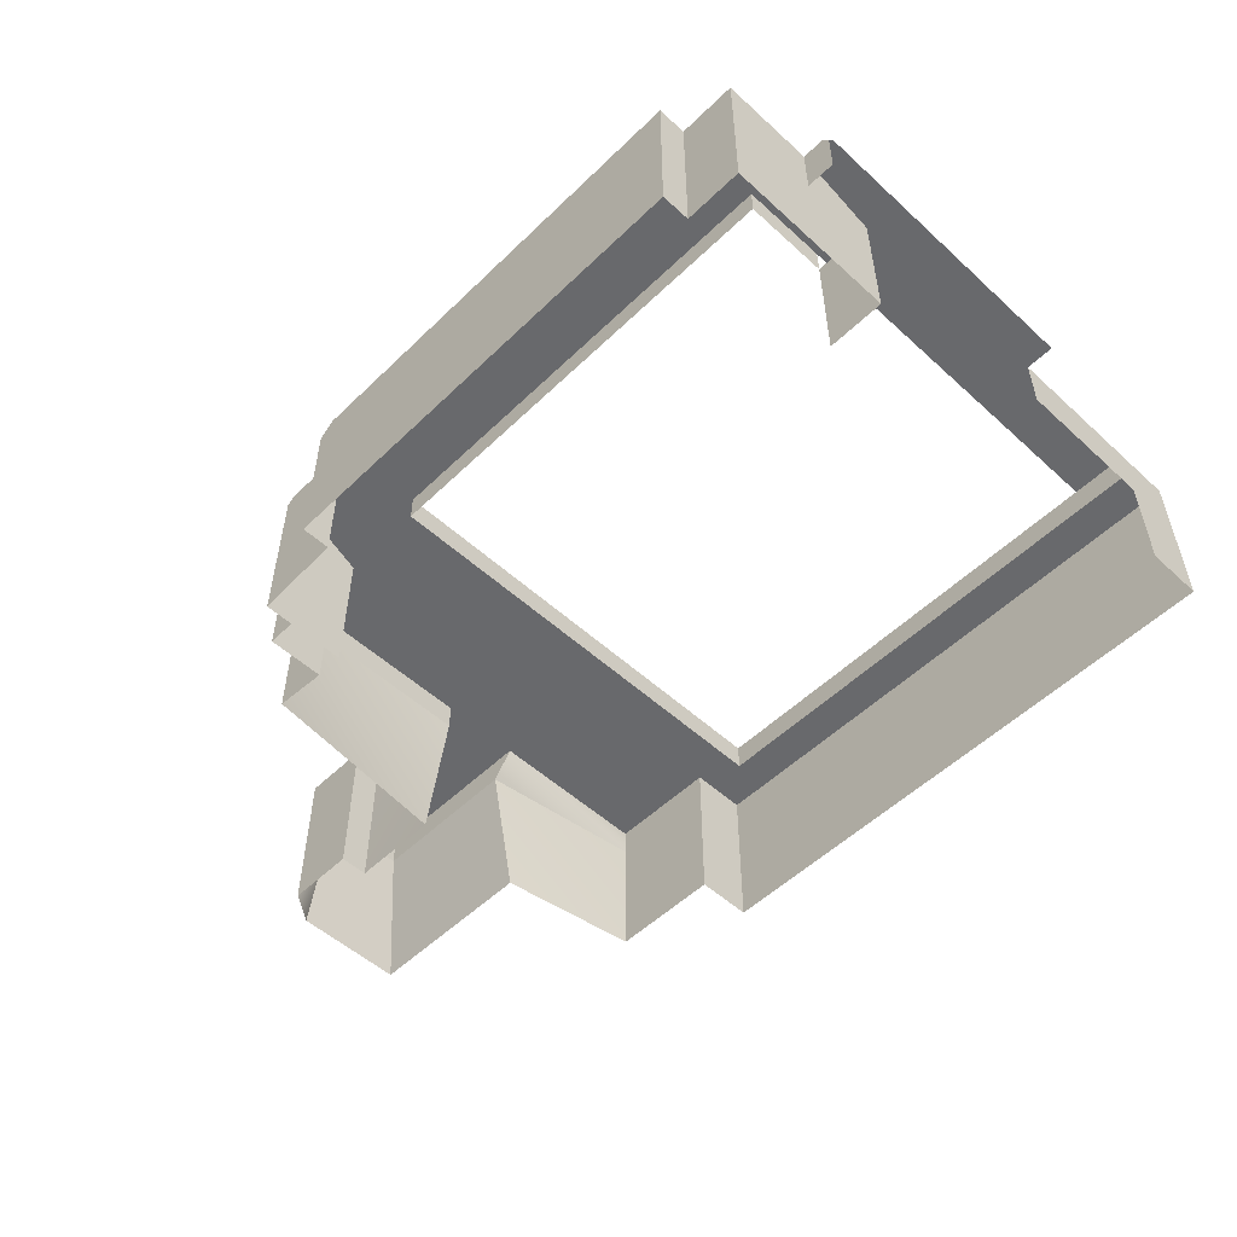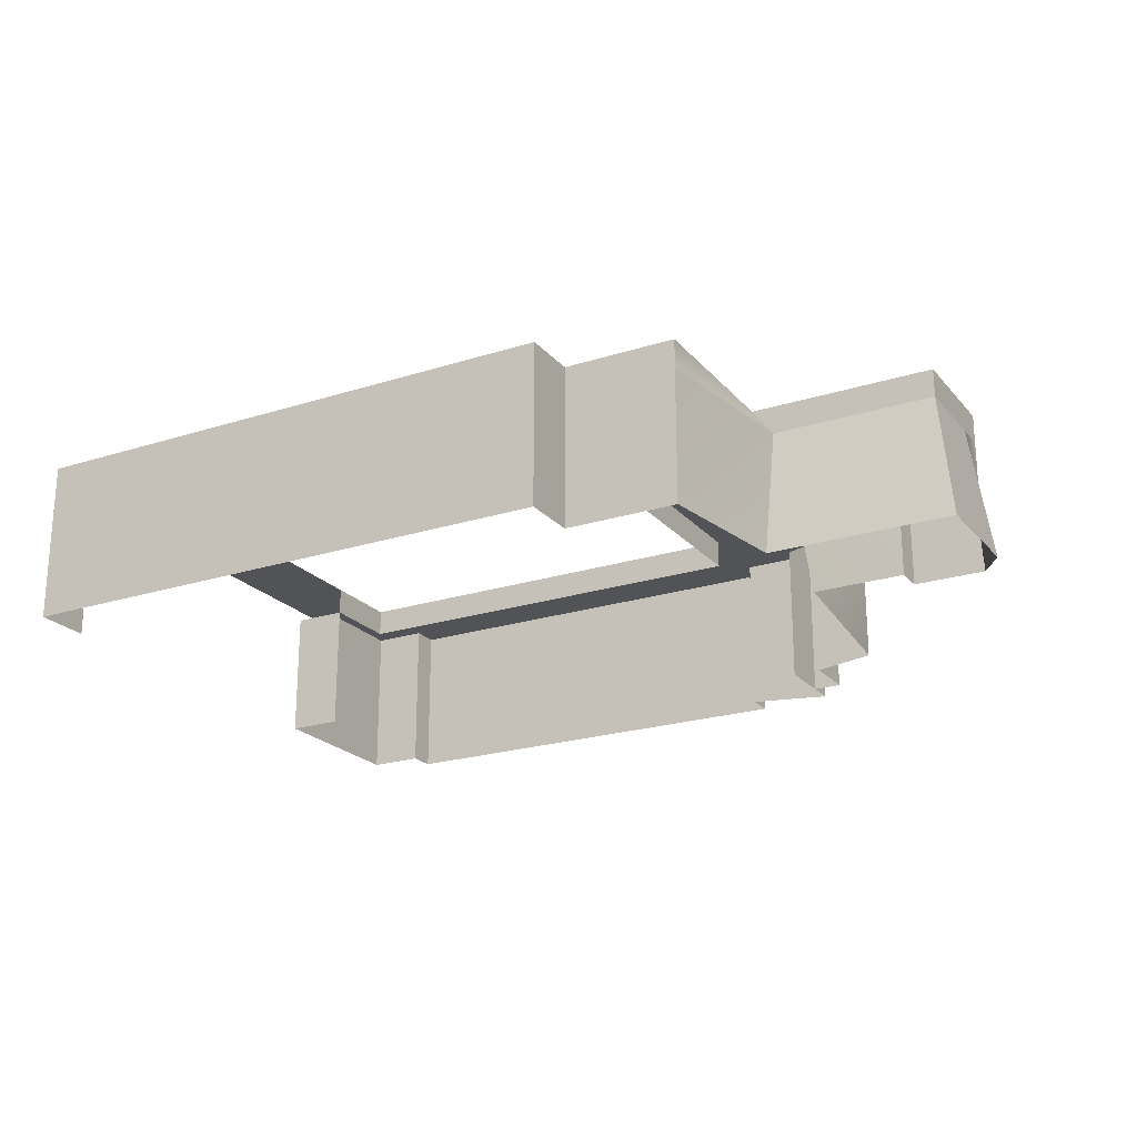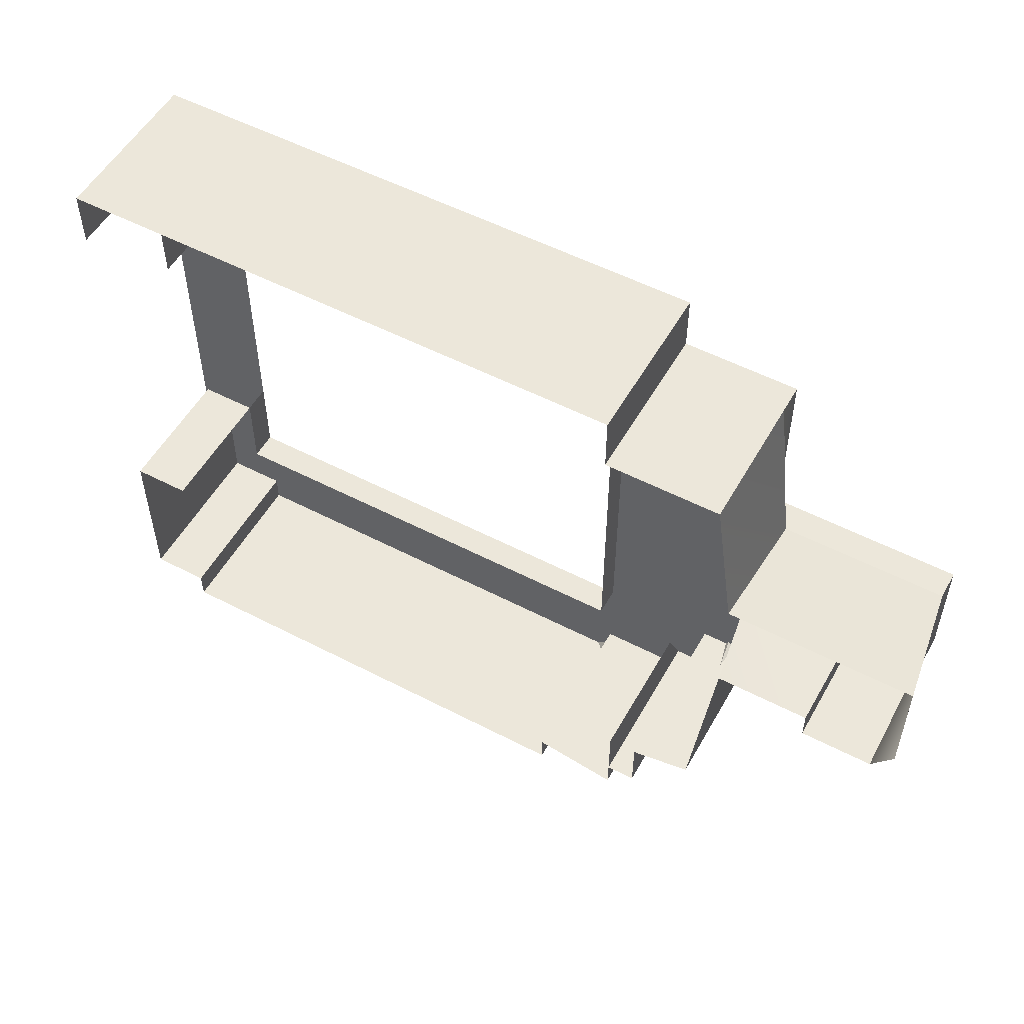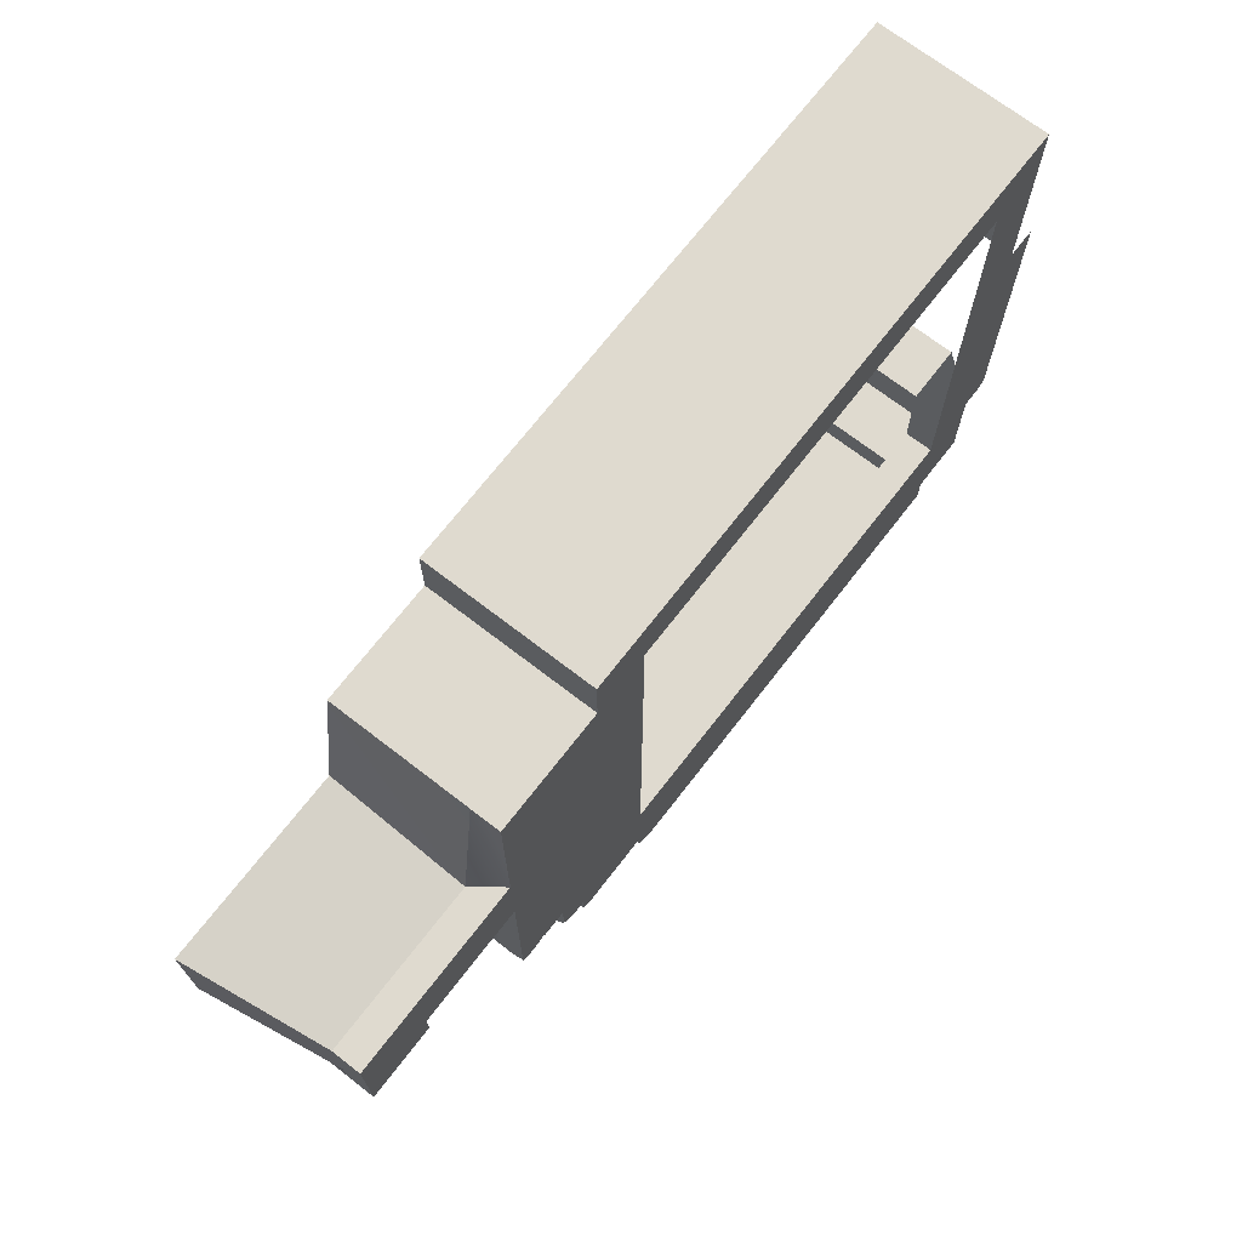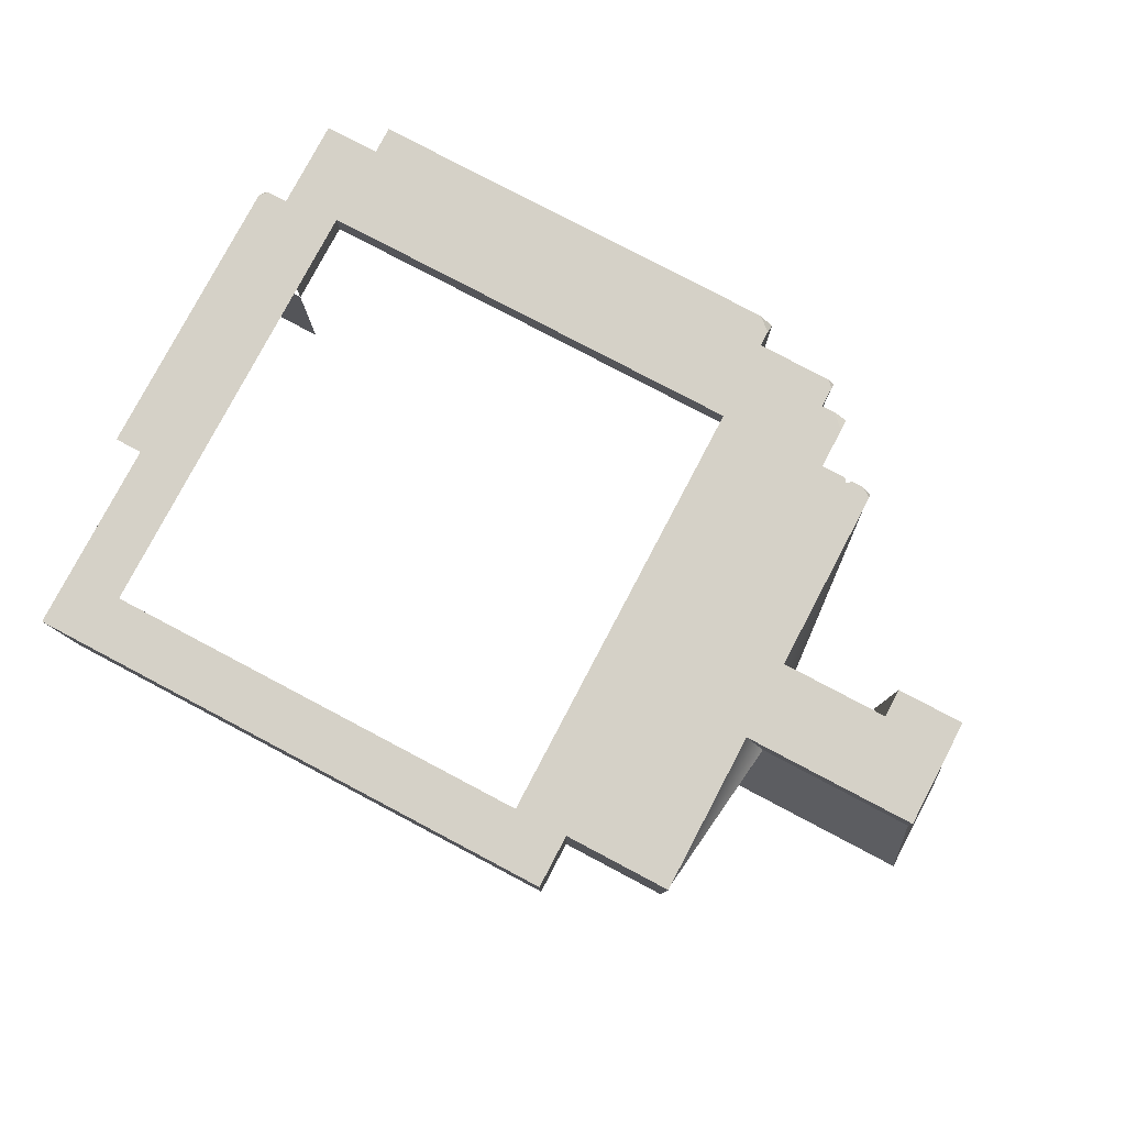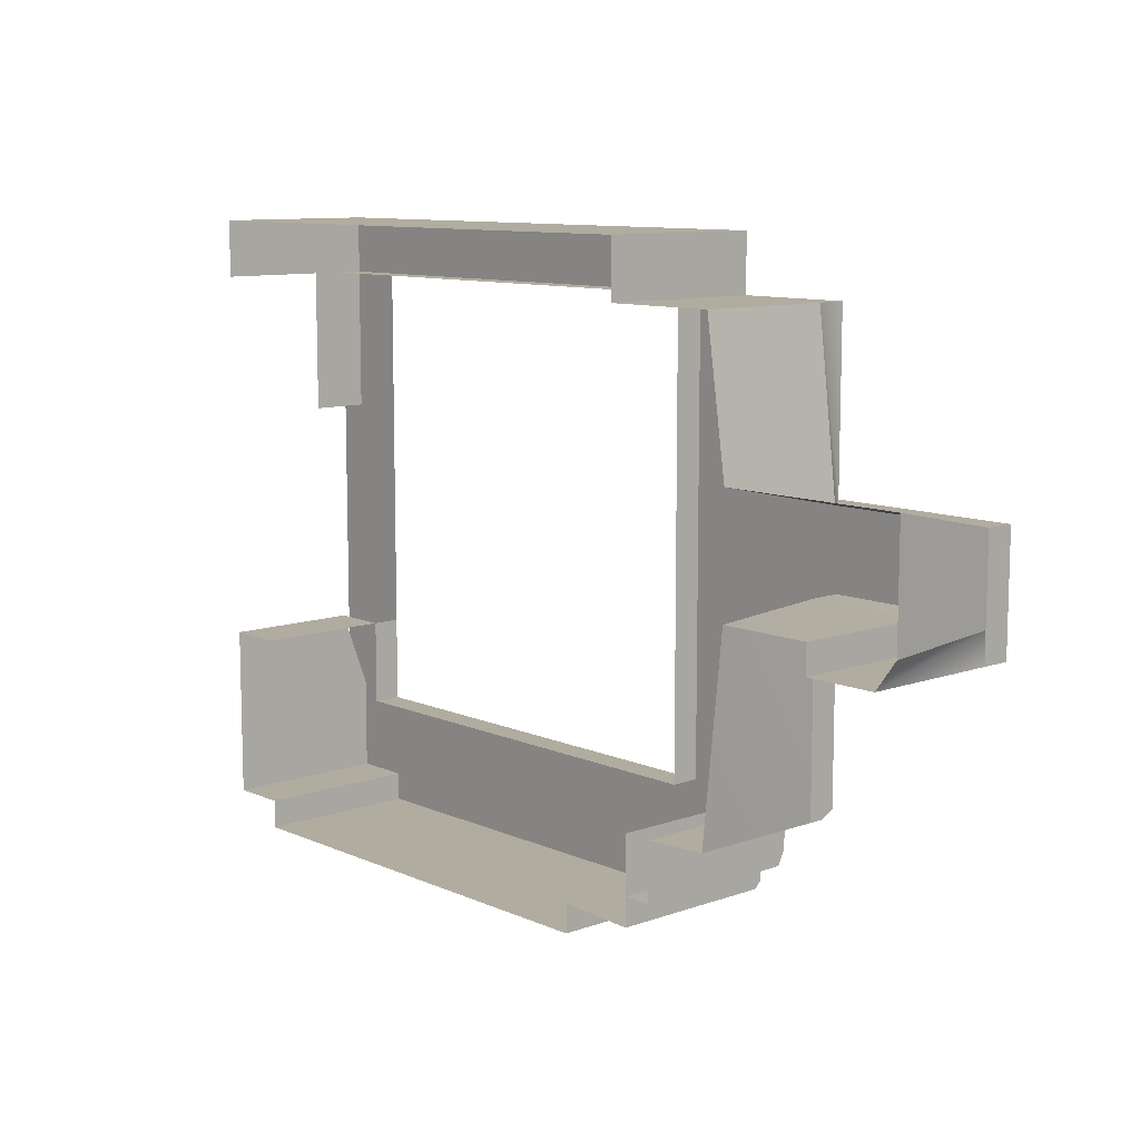
<metadata>
{"format":"obj","ext":"obj","renderer":"f3d","projection":"perspective","resolution":1024,"background":"white","views":[{"elev":-52.8,"azim":-134.2,"up":"+Y"},{"elev":-21.9,"azim":29.1,"up":"+Y"},{"elev":53.7,"azim":29.0,"up":"+Z"},{"elev":70.6,"azim":127.7,"up":"+Z"},{"elev":79.4,"azim":27.8,"up":"+Y"},{"elev":10.1,"azim":48.0,"up":"+Z"}]}
</metadata>
<code>
g pb_Mesh436974
v -44 2 14
v -40 2 14
v -44 -7.5 14
v -40 -7.5 14
v -44 2 8
v -44 2 14
v -44 -7.5 8
v -44 -7.5 14
v -44 2 2
v -44 -7.5 2
v -8 2 0
v -40 2 0
v -8 -7.5 0
v -40 -7.5 0
v -40 2 44
v -8 2 44
v -40 -7.5 44
v -8 -7.5 44
v -4 2 44
v -4 2 40
v -4 -7.5 44
v -4 -7.5 40
v -4 2 44
v -4 -7.5 44
v -44 2 44
v -44 -7.5 44
v -44 2 40
v -44 2 44
v -44 -7.5 40
v -44 -7.5 44
v -4 2 40
v 4 2 40
v -4 -7.5 40
v 4 -7.5 40
v 4 2 40
v 5.5 2 28
v 4 -7.5 40
v 5.5 -7.5 30
v 5.5 2 28
v 17 2 28
v 5.5 -7.5 30
v 18.5 -7.5 30
v 17 2 28
v 17 2 22.12
v 18.5 -7.5 30
v 18.5 -7.5 22
v -40 2 2
v -40 -7.5 2
v -40 2 0
v -40 -7.5 0
v 4 2 22.12
v 5.5 -7.5 22
v 12 -7.5 22
v 12 2 22
v 12 2 20
v 12 -7.5 20
v 17 -7.5 20
v 17 2 20
v 12 2 22
v 12 -7.5 22
v 12 2 20
v 12 -7.5 20
v 18.5 -7.5 22
v 17 2 22.12
v 17 -7.5 20
v 17 2 20
v -40 2 2
v -44 4 2
v -44 2 2
v -40 4 2
v -40 4 14
v -44 4 30
v -44 4 8.5
v -40 4 30
v -44 4 8.5
v -44 2 14
v -44 4 8
v -44 2 8
v -40 2 14
v -40 4 14
v -40 2 8
v -40 4 8
v -40 4 8
v -44 4 8
v -44 4 2
v -44 2 2
v -40 4 2
v -44 4 2
v -40 2 8
v -40 4 8
v -8 2 8
v -8 4 8
v -8 4 8
v -8 4 2
v -8 2 44
v -8 4 44
v -4 2 44
v -4 4 44
v -2.5 4 2
v -2 4 2.5
v -2 4 4
v -8 4 2
v -8 2 2
v -2.5 4 2
v -2 3.5 2
v -8 2 40
v -8 2 28
v -8 4 28
v -8 4 40
v -8 4 28
v -4 4 28
v -4 4 40
v -8 4 40
v 4 4 28
v 4 2 40
v 4 4 40
v 5.5 2 28
v -8 2 20
v -8 4 20
v -8 2 8
v -8 4 8
v -4 4 20
v -8 4 20
v 4 3 8
v 4 2 8
v 4 2 22.12
v 4 4 22.12
v 4 4 8.5
v -4 2 40
v -4 4 40
v 4 2 40
v 4 4 40
v 4 4 40
v 4 4 28
v -44 2 40
v -44 4 40
v -44 2 44
v -44 4 44
v -8 4 44
v -4 4 44
v -4 4 40
v -4 2 40
v -4 4 44
v -4 2 44
v -8 2 40
v -8 4 40
v -40 2 40
v -40 4 40
v -40 4 40
v -40 4 44
v -40 4 44
v -40 2 44
v -44 2 40
v -44 4 40
v -44 4 40
v -44 4 44
v -44 4 44
v -44 2 44
v -40 4 40
v -44 4 40
v -44 4 40
v -44 0.0001001 30
v -44 4 30
v -44 0.0001001 40
v -40 -7.5 2
v -44 -7.5 2
v -2 -8 2
v -8 -7.5 2
v -2 2 8
v -2 3.5 2
v -2 -8 8
v -2 -8 2
v 4 2 22.12
v 4 2 8
v 5.5 -7.5 22
v 4 -7.5 8
v 17 4 24
v 17 4 22.12
v 17 2 22.12
v 17 2 28
v 17 4 28
v 4 4 22.12
v 4 4 24
v 10.5 4 24
v 10.5 4 28
v 12 4 22.12
v 0 2 8
v 0 -8 8
v 2.29 2 8
v 4 -7.5 8
v 4 2 8
v 0 4 8
v 0 4 5
v 0 3.5 4
v 0 2 8
v 0 -8 4
v 0 -8 8
v -2 4 4
v -2 2 8
v -2 2 4
v -2 2 4
v -2 -8 4
v 0 -8 4
v 0 3.5 4
v -2 -8 4
v 0 4 8
v 1.819 4 8
v 2 4 8.29
v 2.5 4 8
v 3.25 4 8
v 4 4 8.5
v -1 4 4
v 0 4 5
v -1 4 4
v -2 4 4
v 0 3.5 4
v 0 4 5
v -1 4 4
v -2.5 4 2
v -2 3.5 2
v -2 4 2.5
v -2 4 4
v -2 4 2.5
v 2.29 2 8
v 2.5 4 8
v 2 4 8.29
v 1.819 4 8
v 2.29 2 8
v 2 4 8.29
v 1.819 4 8
v 0 4 8
v 3.25 4 8
v 4 3 8
v 4 4 8.5
v 3.25 4 8
v 2.5 4 8
v 4 3 8
v -40 4 2
v -40 2 2
v -40 4 0
v -40 2 0
v -8 -7.5 2
v -8 2 2
v -8 -7.5 0
v -8 2 0
v -40 4 0
v -8 3 0
v -9 4 0
v -40 2 0
v -8 2 0
v -40 4 0
v -9 4 0
v -8 4 0.875
v -8 4 0.875
v -8 3 0
v -8 4 2
v -8 4 0.875
v -9 4 0
v -8 3 0
v 4 4 22.12
v 12 2 22
v 12 4 22.12
v 4 2 22.12
v 12 4 20
v 17 2 20
v 17 4 20
v 12 2 20
v 17 2 20
v 17 4 20
v 17 4 22.12
v 17 4 20
v 12 4 20
v 12 4 22.12
v 12 2 22
v 12 4 20
v 12 2 20
v 17 2 28
v 13.75 4 28
v 17 4 28
v 10.5 4 28
v 5.5 2 28
v 4 4 28
v 13.75 4 24
v 17 4 24
v 13.75 4 28
v 17 4 28
v -45.5 4 8.5
v -46 4 30
v -46 4 9
v -44 4 8.5
v -45.5 4 8.5
v -46 3.25 8.5
v -44 0 8.5
v -46 0 8.5
v -45.5 4 8.5
v -46 4 9
v -46 3.25 8.5
g pb_Mesh436974_0
f 3 2 1
f 3 4 2
f 7 6 5
f 7 8 6
f 10 5 9
f 10 7 5
f 13 12 11
f 13 14 12
f 17 16 15
f 17 18 16
f 21 20 19
f 21 22 20
f 18 23 16
f 18 24 23
f 26 15 25
f 26 17 15
f 29 28 27
f 29 30 28
f 33 32 31
f 33 34 32
f 37 36 35
f 37 38 36
f 41 40 39
f 41 42 40
f 45 44 43
f 45 46 44
f 49 48 47
f 49 50 48
f 53 52 51
f 54 53 51
f 57 56 55
f 58 57 55
f 61 60 59
f 61 62 60
f 65 64 63
f 65 66 64
g pb_Mesh436974_1
f 69 68 67
f 68 70 67
f 73 72 71
f 72 74 71
f 77 76 75
f 77 78 76
f 81 80 79
f 81 82 80
f 83 73 71
f 83 84 73
f 85 78 77
f 85 86 78
f 87 84 83
f 87 88 84
f 91 90 89
f 91 92 90
f 93 87 83
f 93 94 87
f 97 96 95
f 97 98 96
f 100 99 94
f 101 100 94
f 101 94 93
f 104 103 102
f 104 105 103
f 108 107 106
f 108 106 109
f 112 111 110
f 112 110 113
f 116 115 114
f 115 117 114
f 119 118 107
f 119 107 108
f 121 120 118
f 121 118 119
f 122 101 93
f 122 93 123
f 111 122 123
f 111 123 110
f 126 125 124
f 127 126 124
f 127 124 128
f 131 130 129
f 131 132 130
f 133 111 112
f 133 134 111
f 137 136 135
f 137 138 136
f 139 112 113
f 139 140 112
f 143 142 141
f 143 144 142
f 147 146 145
f 147 148 146
f 149 139 113
f 149 150 139
f 151 95 96
f 151 152 95
f 153 148 147
f 153 154 148
f 155 150 149
f 155 156 150
f 157 152 151
f 157 158 152
f 74 72 159
f 72 160 159
f 163 162 161
f 162 164 161
f 165 69 67
f 165 166 69
f 167 103 105
f 167 168 103
f 171 170 169
f 171 172 170
f 175 174 173
f 175 176 174
f 179 178 177
f 179 177 180
f 181 180 177
f 183 182 122
f 111 183 122
f 111 134 183
f 185 184 183
f 185 183 134
f 184 186 182
f 184 182 183
f 189 188 187
f 189 190 188
f 191 190 189
f 194 193 192
f 195 194 192
f 197 196 194
f 195 197 194
f 200 199 198
f 203 202 201
f 204 203 201
f 200 205 199
f 208 207 206
f 210 209 208
f 208 211 210
f 208 182 211
f 206 182 208
f 122 182 206
f 206 213 212
f 206 212 101
f 101 122 206
f 201 215 214
f 201 214 204
f 218 217 216
f 221 220 219
f 170 223 222
f 170 222 169
f 226 225 224
f 229 228 227
f 187 231 230
f 187 230 189
f 234 233 232
f 189 236 235
f 189 235 237
f 237 191 189
f 240 239 238
f 240 241 239
f 244 243 242
f 244 245 243
f 248 247 246
f 247 249 246
f 247 250 249
f 253 252 251
f 87 253 251
f 87 94 253
f 243 255 254
f 243 245 255
f 256 243 254
f 259 258 257
f 262 261 260
f 261 263 260
f 266 265 264
f 265 267 264
f 268 178 179
f 268 269 178
f 271 186 270
f 271 272 186
f 275 274 273
f 275 276 274
f 279 278 277
f 278 280 277
f 280 281 277
f 282 281 280
f 283 186 184
f 186 283 270
f 283 284 270
f 285 283 184
f 285 184 185
f 286 284 283
f 286 283 285
f 72 73 287
f 287 289 288
f 72 287 288
f 292 291 290
f 293 292 290
f 293 294 292
f 297 296 295

</code>
